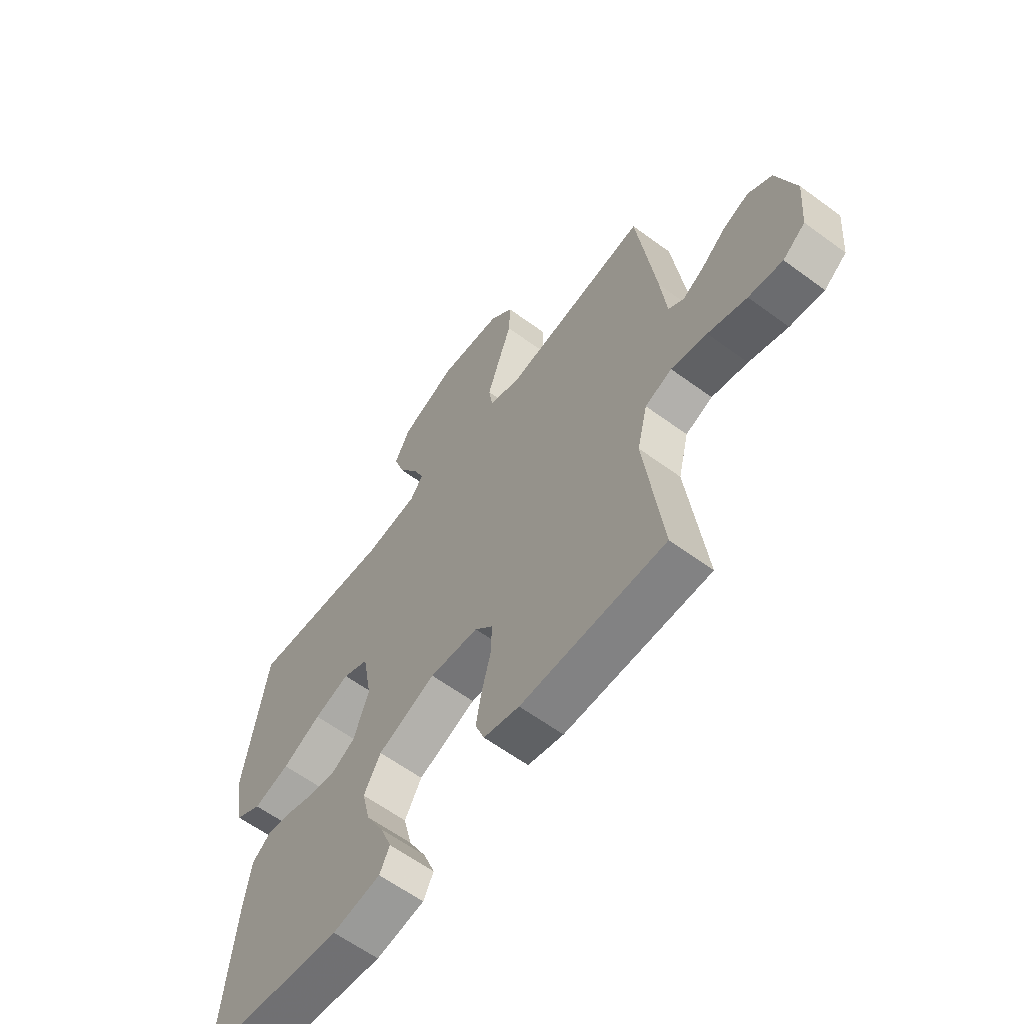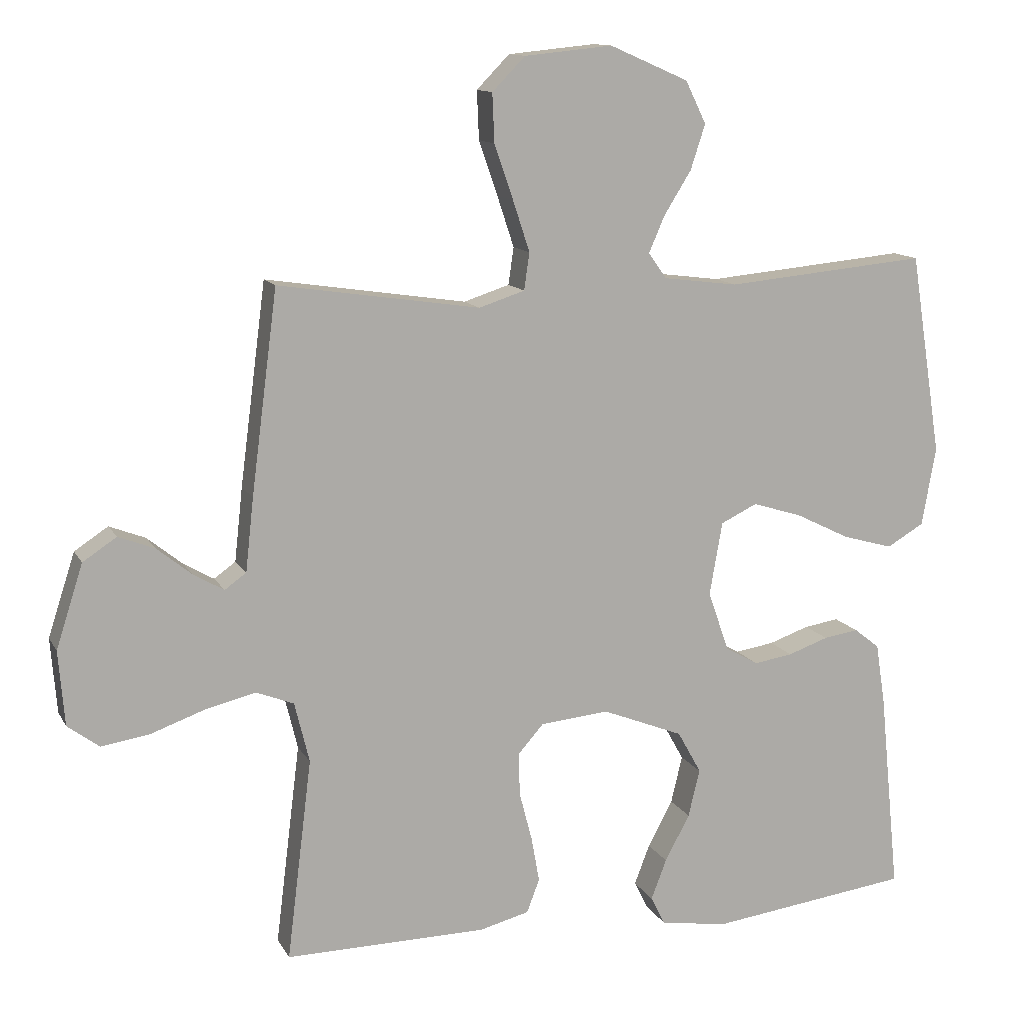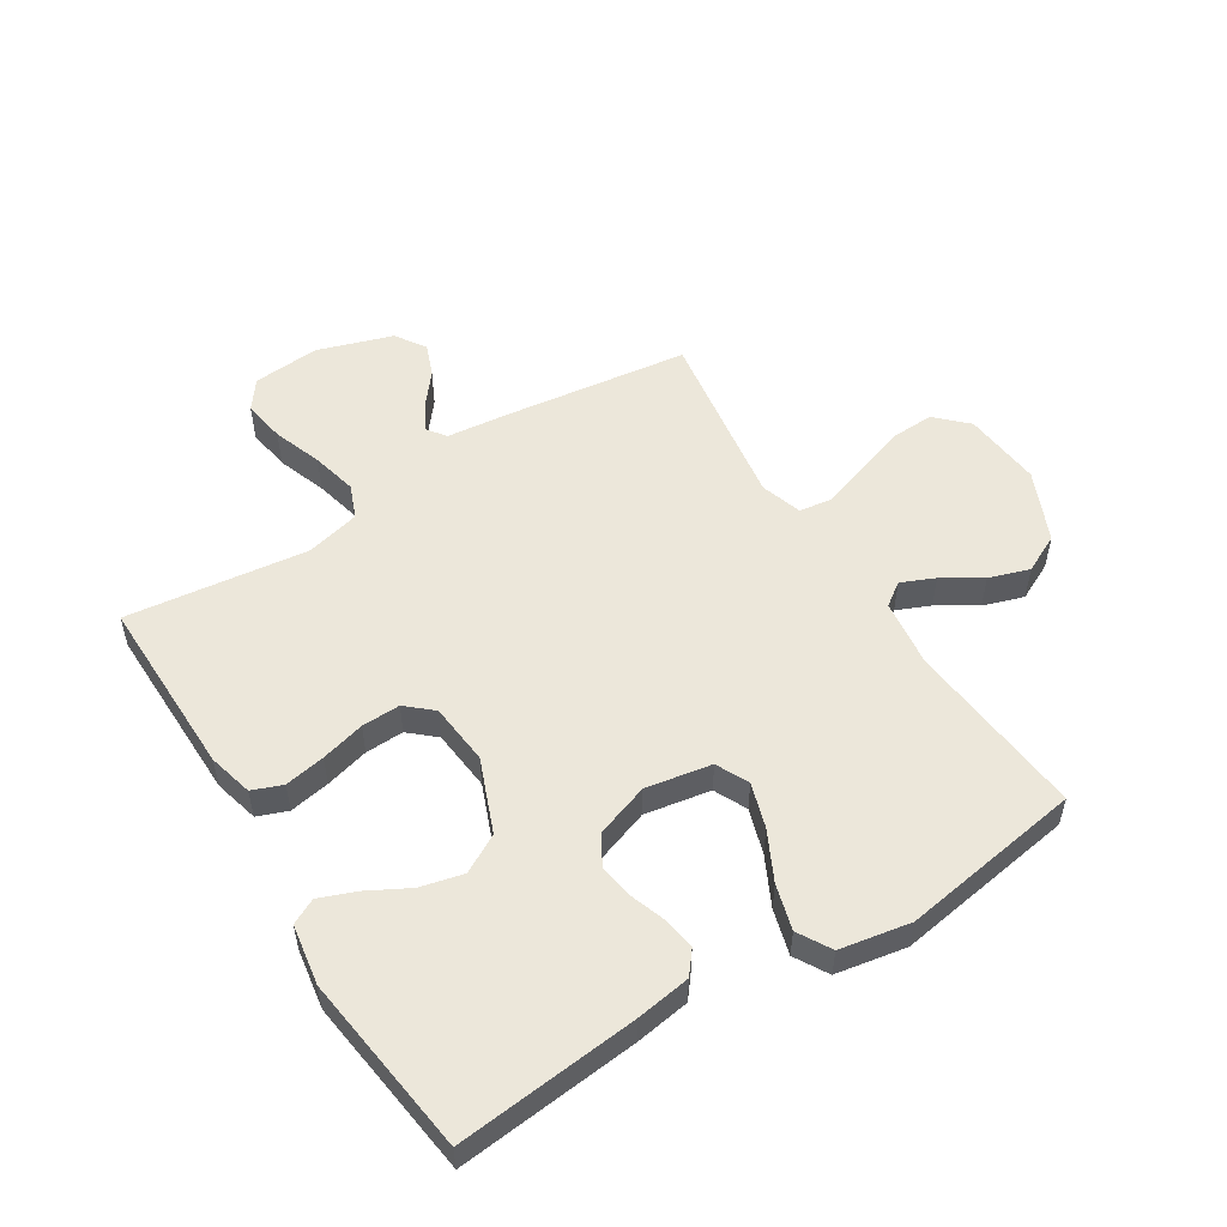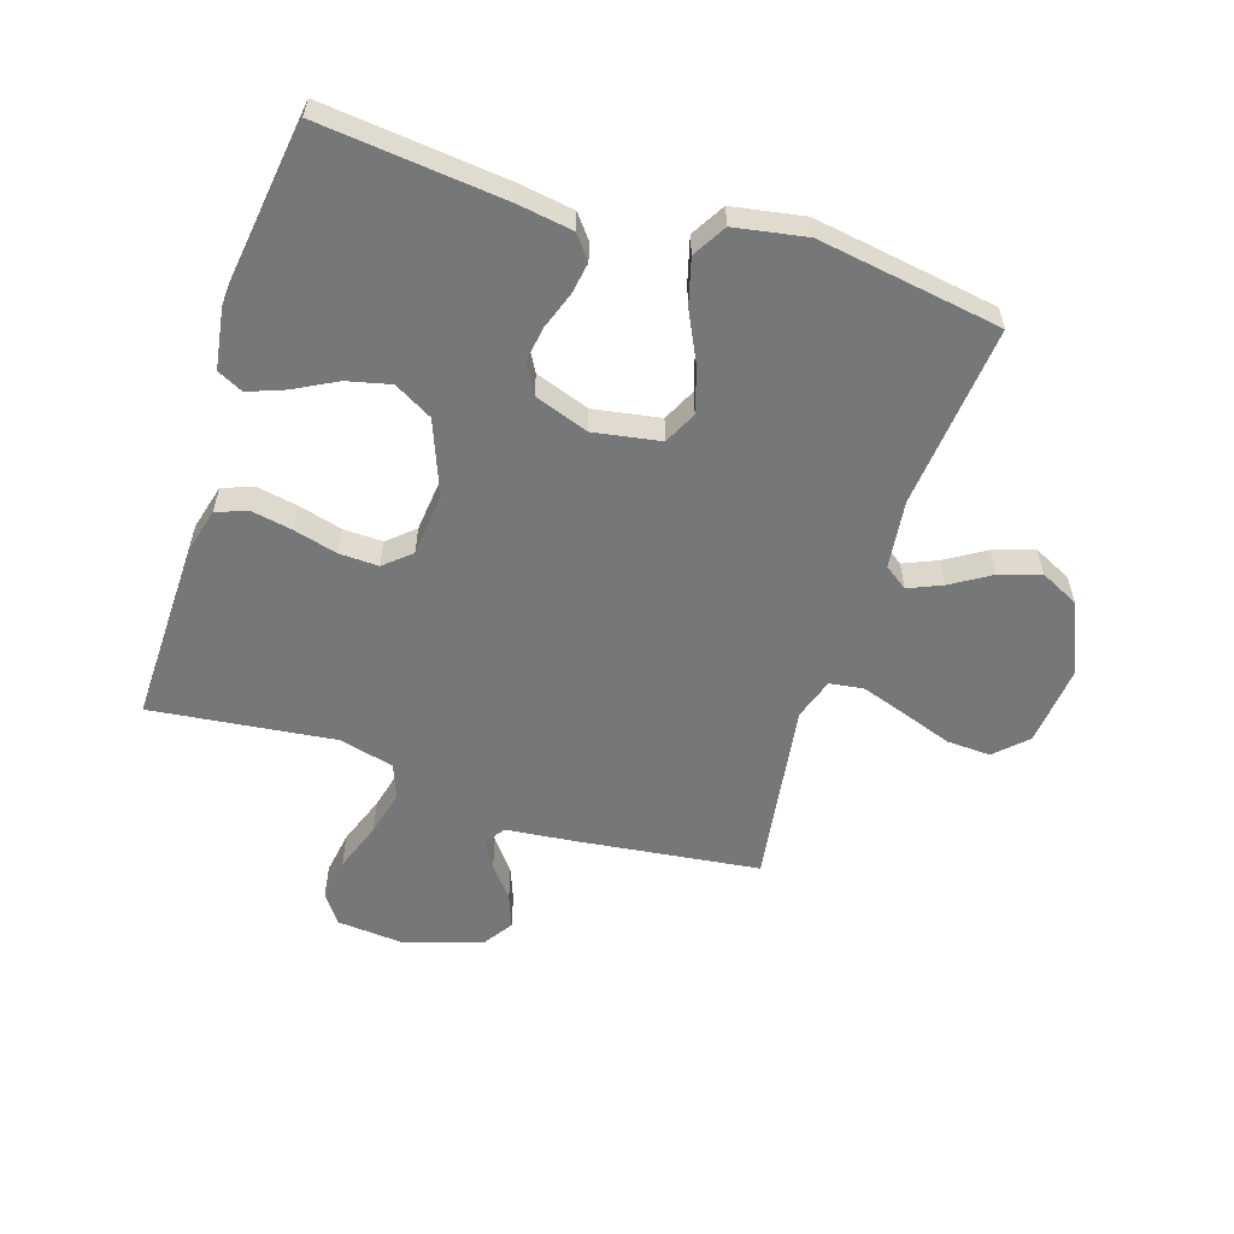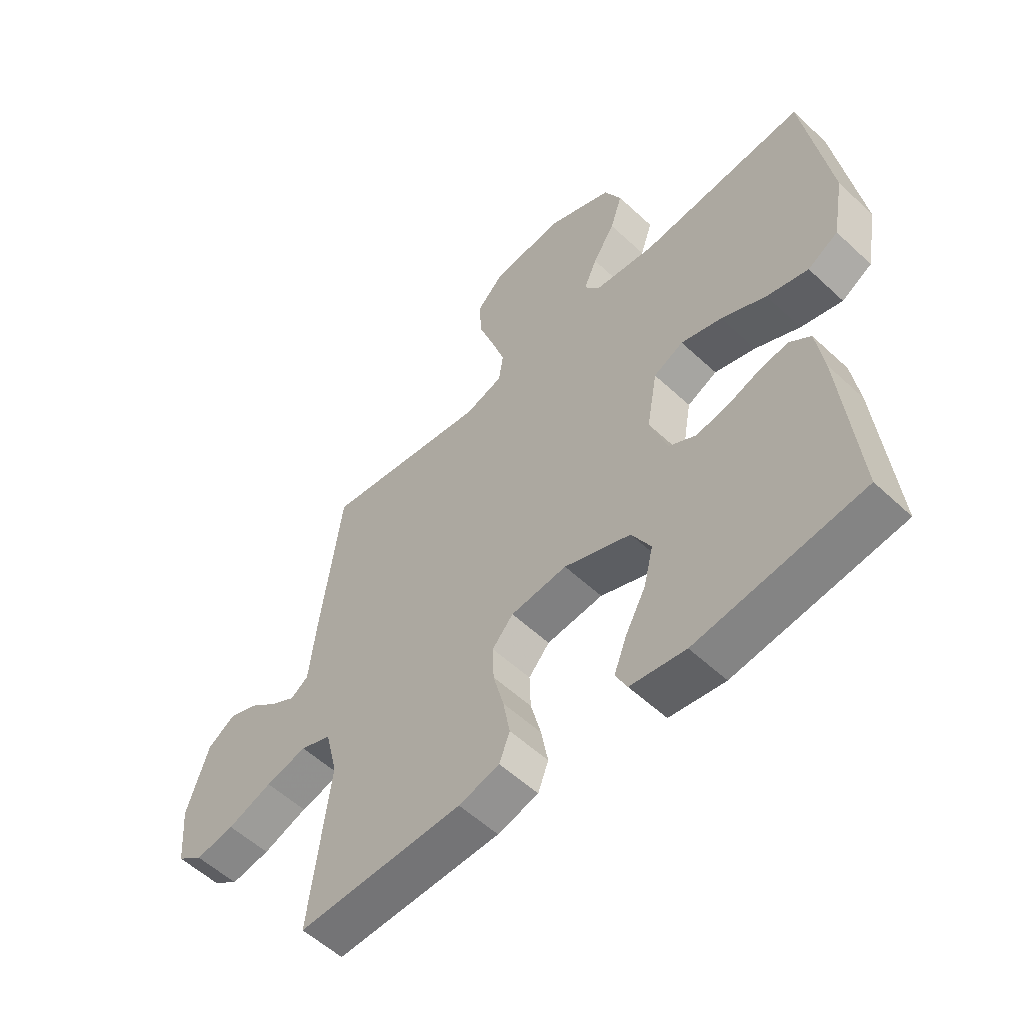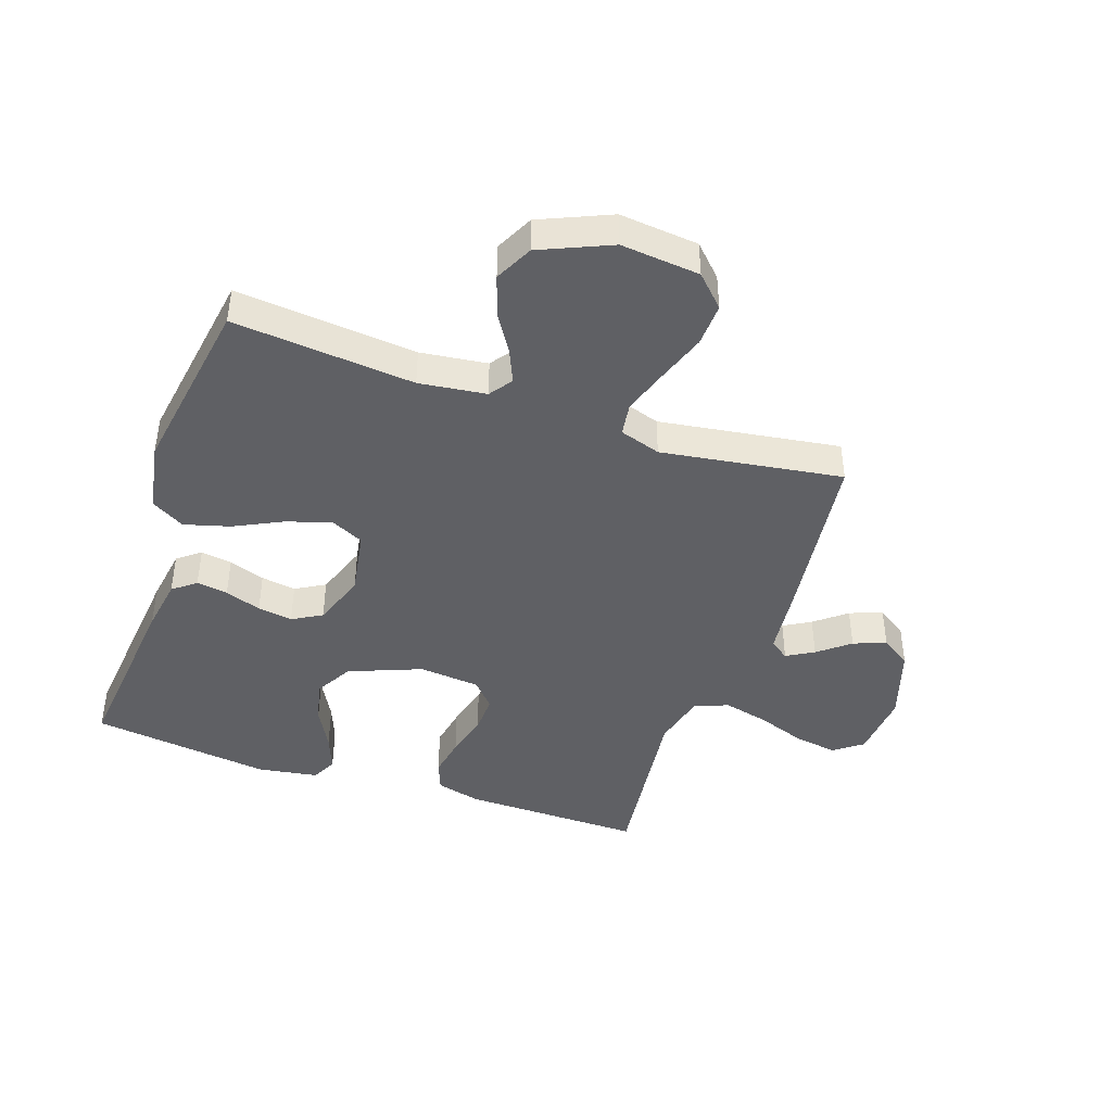
<metadata>
{"format":"obj","ext":"obj","renderer":"f3d","projection":"perspective","resolution":1024,"background":"white","views":[{"elev":-61.5,"azim":53.2,"up":"+Z"},{"elev":12.4,"azim":161.0,"up":"+Z"},{"elev":53.5,"azim":-122.0,"up":"+Y"},{"elev":-57.1,"azim":-108.0,"up":"+Y"},{"elev":-55.7,"azim":-134.4,"up":"+Z"},{"elev":-43.2,"azim":-19.0,"up":"+Y"}]}
</metadata>
<code>
v 0.5 0.07 0.5
v 0.539 0.07 0.2
v 0.551 0.07 0.091
v 0.583 0.07 0.068
v 0.628 0.07 0.094
v 0.68 0.07 0.136
v 0.734 0.07 0.157
v 0.784 0.07 0.124
v 0.824 0.07 0
v 0.815 0.07 -0.111
v 0.768 0.07 -0.146
v 0.697 0.07 -0.135
v 0.616 0.07 -0.106
v 0.541 0.07 -0.088
v 0.485 0.07 -0.11
v 0.463 0.07 -0.2
v 0.5 0.07 -0.5
v 0.2 0.07 -0.496
v 0.126 0.07 -0.477
v 0.107 0.07 -0.427
v 0.119 0.07 -0.36
v 0.138 0.07 -0.287
v 0.14 0.07 -0.223
v 0.102 0.07 -0.18
v 0 0.07 -0.17
v -0.121 0.07 -0.218
v -0.156 0.07 -0.281
v -0.139 0.07 -0.352
v -0.102 0.07 -0.421
v -0.079 0.07 -0.481
v -0.1 0.07 -0.523
v -0.2 0.07 -0.539
v -0.5 0.07 -0.5
v -0.47 0.07 -0.2
v -0.456 0.07 -0.109
v -0.418 0.07 -0.079
v -0.366 0.07 -0.087
v -0.306 0.07 -0.108
v -0.248 0.07 -0.117
v -0.199 0.07 -0.089
v -0.168 0.07 0
v -0.187 0.07 0.109
v -0.241 0.07 0.135
v -0.315 0.07 0.112
v -0.396 0.07 0.072
v -0.471 0.07 0.051
v -0.526 0.07 0.083
v -0.547 0.07 0.2
v -0.5 0.07 0.5
v -0.2 0.07 0.472
v -0.089 0.07 0.486
v -0.062 0.07 0.524
v -0.086 0.07 0.579
v -0.126 0.07 0.643
v -0.148 0.07 0.71
v -0.117 0.07 0.773
v 0 0.07 0.824
v 0.131 0.07 0.811
v 0.18 0.07 0.761
v 0.177 0.07 0.689
v 0.149 0.07 0.608
v 0.124 0.07 0.532
v 0.132 0.07 0.477
v 0.2 0.07 0.455
v 0.5 0 0.5
v 0.539 0 0.2
v 0.551 0 0.091
v 0.583 0 0.068
v 0.628 0 0.094
v 0.68 0 0.136
v 0.734 0 0.157
v 0.784 0 0.124
v 0.824 0 0
v 0.815 0 -0.111
v 0.768 0 -0.146
v 0.697 0 -0.135
v 0.616 0 -0.106
v 0.541 0 -0.088
v 0.485 0 -0.11
v 0.463 0 -0.2
v 0.5 0 -0.5
v 0.2 0 -0.496
v 0.126 0 -0.477
v 0.107 0 -0.427
v 0.119 0 -0.36
v 0.138 0 -0.287
v 0.14 0 -0.223
v 0.102 0 -0.18
v 0 0 -0.17
v -0.121 0 -0.218
v -0.156 0 -0.281
v -0.139 0 -0.352
v -0.102 0 -0.421
v -0.079 0 -0.481
v -0.1 0 -0.523
v -0.2 0 -0.539
v -0.5 0 -0.5
v -0.47 0 -0.2
v -0.456 0 -0.109
v -0.418 0 -0.079
v -0.366 0 -0.087
v -0.306 0 -0.108
v -0.248 0 -0.117
v -0.199 0 -0.089
v -0.168 0 0
v -0.187 0 0.109
v -0.241 0 0.135
v -0.315 0 0.112
v -0.396 0 0.072
v -0.471 0 0.051
v -0.526 0 0.083
v -0.547 0 0.2
v -0.5 0 0.5
v -0.2 0 0.472
v -0.089 0 0.486
v -0.062 0 0.524
v -0.086 0 0.579
v -0.126 0 0.643
v -0.148 0 0.71
v -0.117 0 0.773
v 0 0 0.824
v 0.131 0 0.811
v 0.18 0 0.761
v 0.177 0 0.689
v 0.149 0 0.608
v 0.124 0 0.532
v 0.132 0 0.477
v 0.2 0 0.455
f 59 60 61
f 58 59 61
f 57 58 61
f 56 57 61
f 55 56 61
f 54 55 61
f 53 54 61
f 52 53 61 62
f 51 52 62 63
f 48 49 50
f 47 48 50
f 46 47 50
f 45 46 50
f 44 45 50
f 51 63 64
f 50 51 64
f 44 50 64
f 43 44 64
f 36 37 38
f 35 36 38
f 34 35 38
f 33 34 38
f 32 33 38
f 31 32 38
f 30 31 38
f 29 30 38
f 28 29 38
f 27 28 38 39
f 26 27 39 40
f 20 21 22
f 19 20 22
f 18 19 22
f 17 18 22
f 16 17 22
f 15 16 22 23
f 14 15 23 24
f 11 12 13
f 10 11 13
f 9 10 13
f 8 9 13
f 7 8 13
f 6 7 13
f 5 6 13
f 4 5 13 14
f 14 24 25
f 4 14 25
f 3 4 25
f 1 2 3
f 64 1 3
f 43 64 3
f 42 43 3
f 3 25 26
f 42 3 26
f 41 42 26
f 26 40 41
f 125 124 123
f 125 123 122
f 125 122 121
f 125 121 120
f 125 120 119
f 125 119 118
f 125 118 117
f 126 125 117 116
f 127 126 116 115
f 114 113 112
f 114 112 111
f 114 111 110
f 114 110 109
f 114 109 108
f 128 127 115
f 128 115 114
f 128 114 108
f 128 108 107
f 102 101 100
f 102 100 99
f 102 99 98
f 102 98 97
f 102 97 96
f 102 96 95
f 102 95 94
f 102 94 93
f 102 93 92
f 103 102 92 91
f 104 103 91 90
f 86 85 84
f 86 84 83
f 86 83 82
f 86 82 81
f 86 81 80
f 87 86 80 79
f 88 87 79 78
f 77 76 75
f 77 75 74
f 77 74 73
f 77 73 72
f 77 72 71
f 77 71 70
f 77 70 69
f 78 77 69 68
f 89 88 78
f 89 78 68
f 89 68 67
f 67 66 65
f 67 65 128
f 67 128 107
f 67 107 106
f 90 89 67
f 90 67 106
f 90 106 105
f 105 104 90
f 1 65 66 2
f 2 66 67 3
f 3 67 68 4
f 4 68 69 5
f 5 69 70 6
f 6 70 71 7
f 7 71 72 8
f 8 72 73 9
f 9 73 74 10
f 10 74 75 11
f 11 75 76 12
f 12 76 77 13
f 13 77 78 14
f 14 78 79 15
f 15 79 80 16
f 16 80 81 17
f 17 81 82 18
f 18 82 83 19
f 19 83 84 20
f 20 84 85 21
f 21 85 86 22
f 22 86 87 23
f 23 87 88 24
f 24 88 89 25
f 25 89 90 26
f 26 90 91 27
f 27 91 92 28
f 28 92 93 29
f 29 93 94 30
f 30 94 95 31
f 31 95 96 32
f 32 96 97 33
f 33 97 98 34
f 34 98 99 35
f 35 99 100 36
f 36 100 101 37
f 37 101 102 38
f 38 102 103 39
f 39 103 104 40
f 40 104 105 41
f 41 105 106 42
f 42 106 107 43
f 43 107 108 44
f 44 108 109 45
f 45 109 110 46
f 46 110 111 47
f 47 111 112 48
f 48 112 113 49
f 49 113 114 50
f 50 114 115 51
f 51 115 116 52
f 52 116 117 53
f 53 117 118 54
f 54 118 119 55
f 55 119 120 56
f 56 120 121 57
f 57 121 122 58
f 58 122 123 59
f 59 123 124 60
f 60 124 125 61
f 61 125 126 62
f 62 126 127 63
f 63 127 128 64
f 64 128 65 1

</code>
